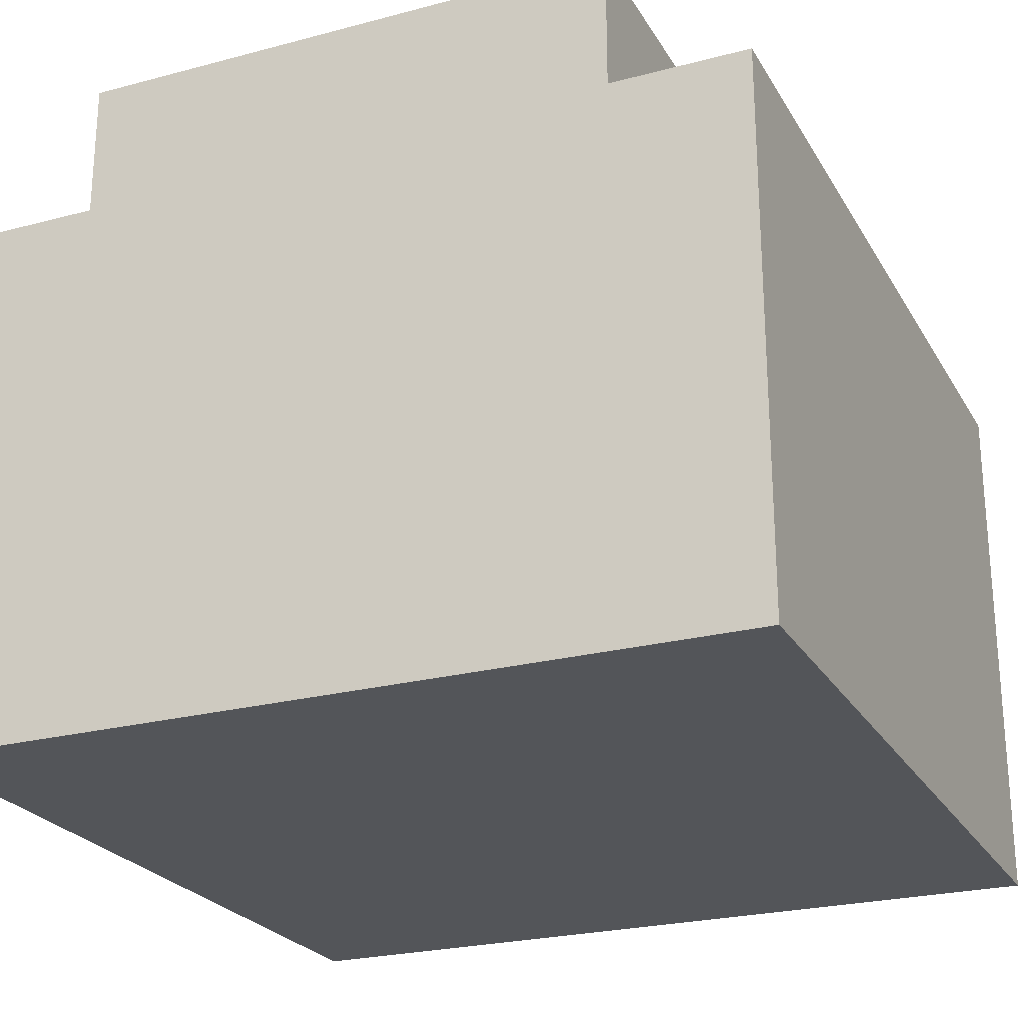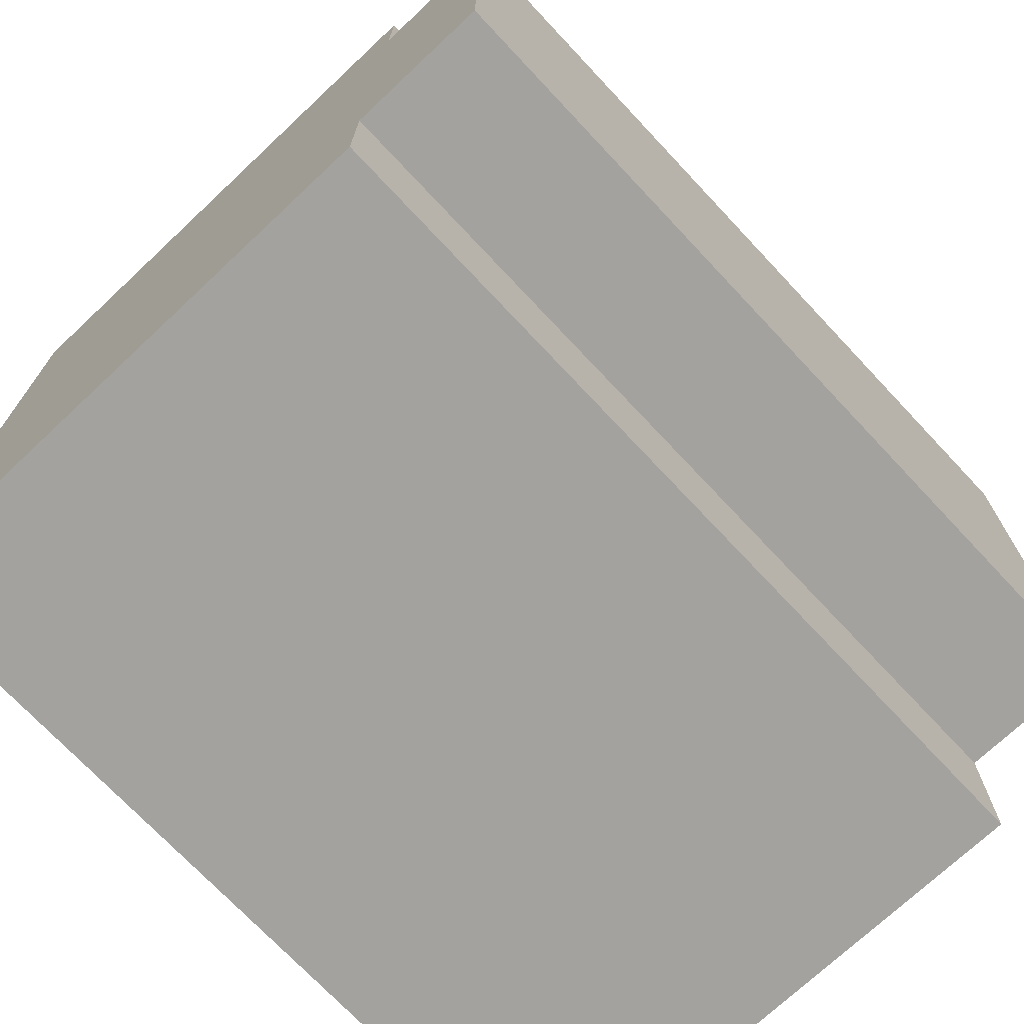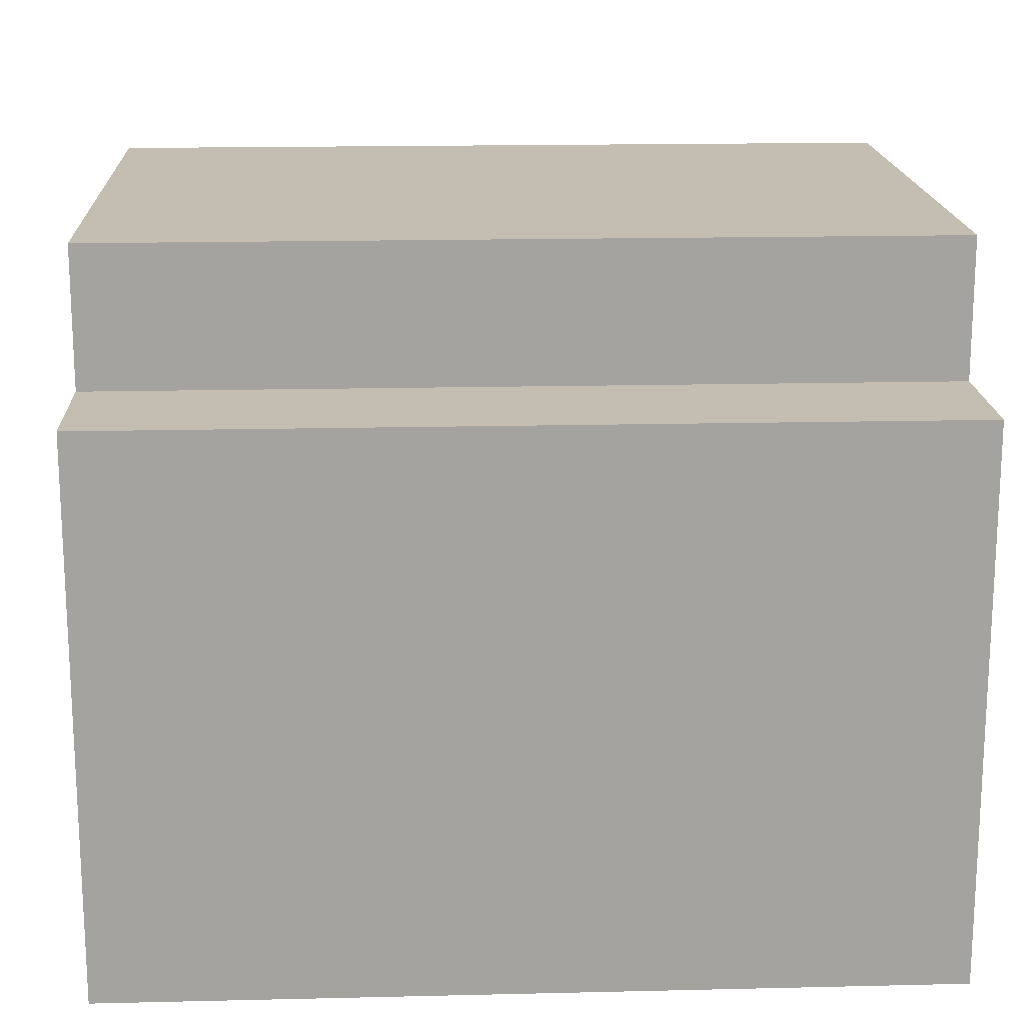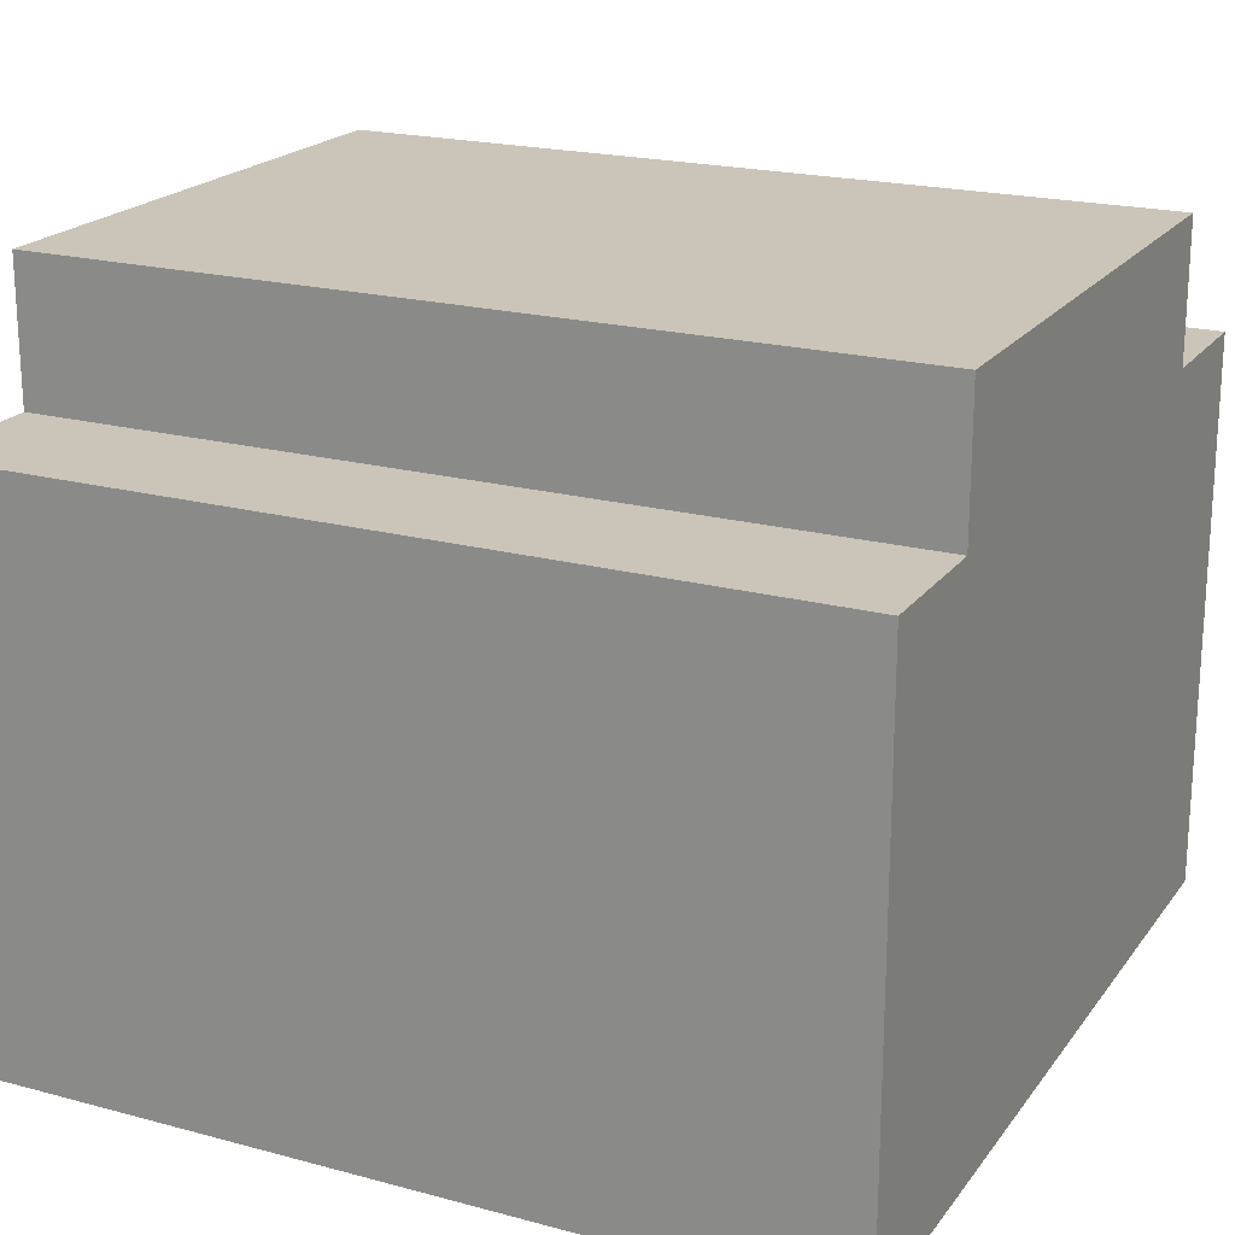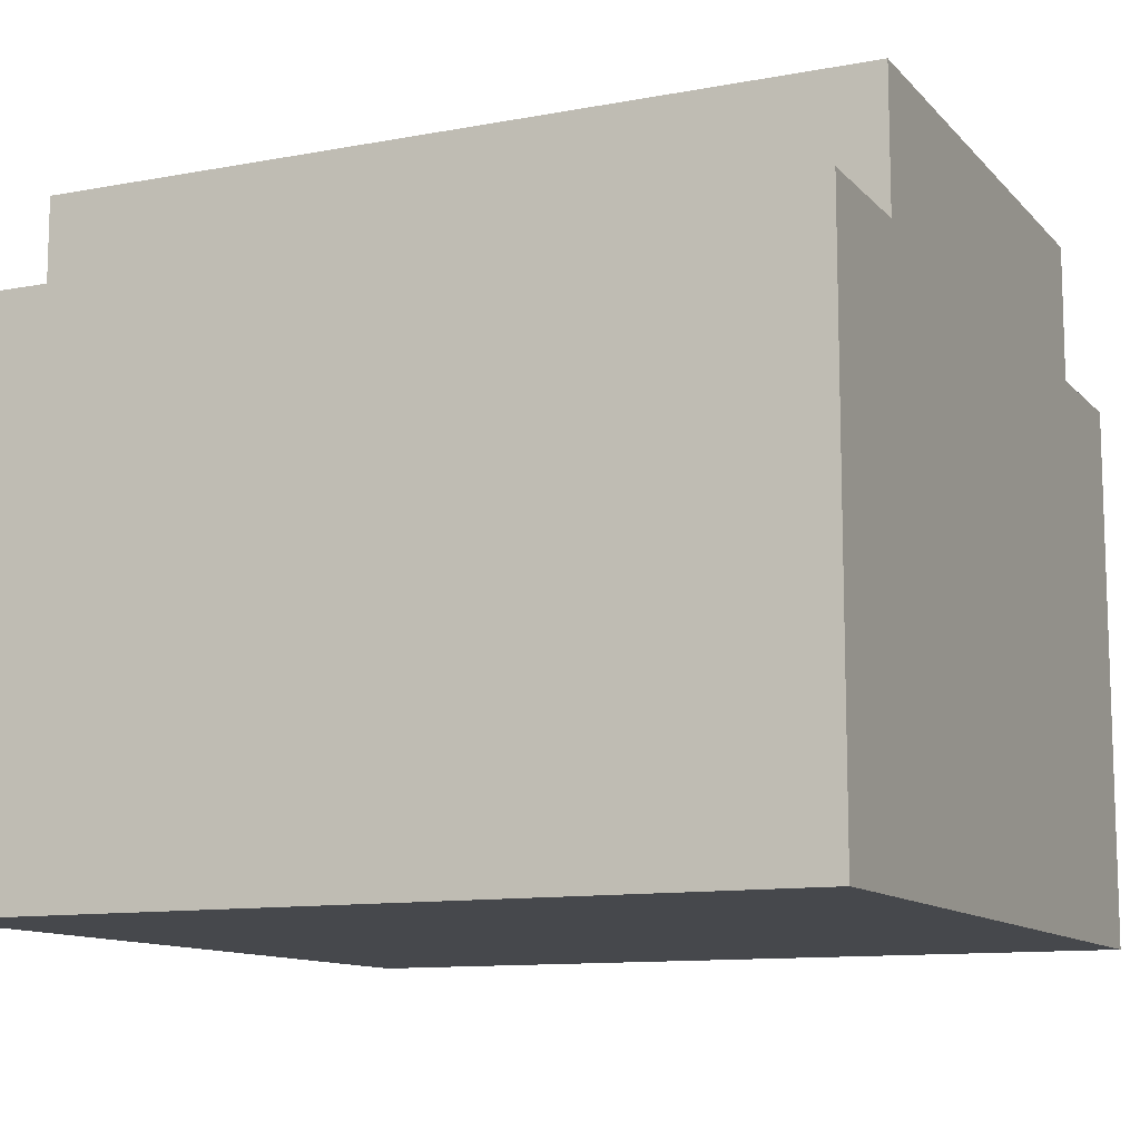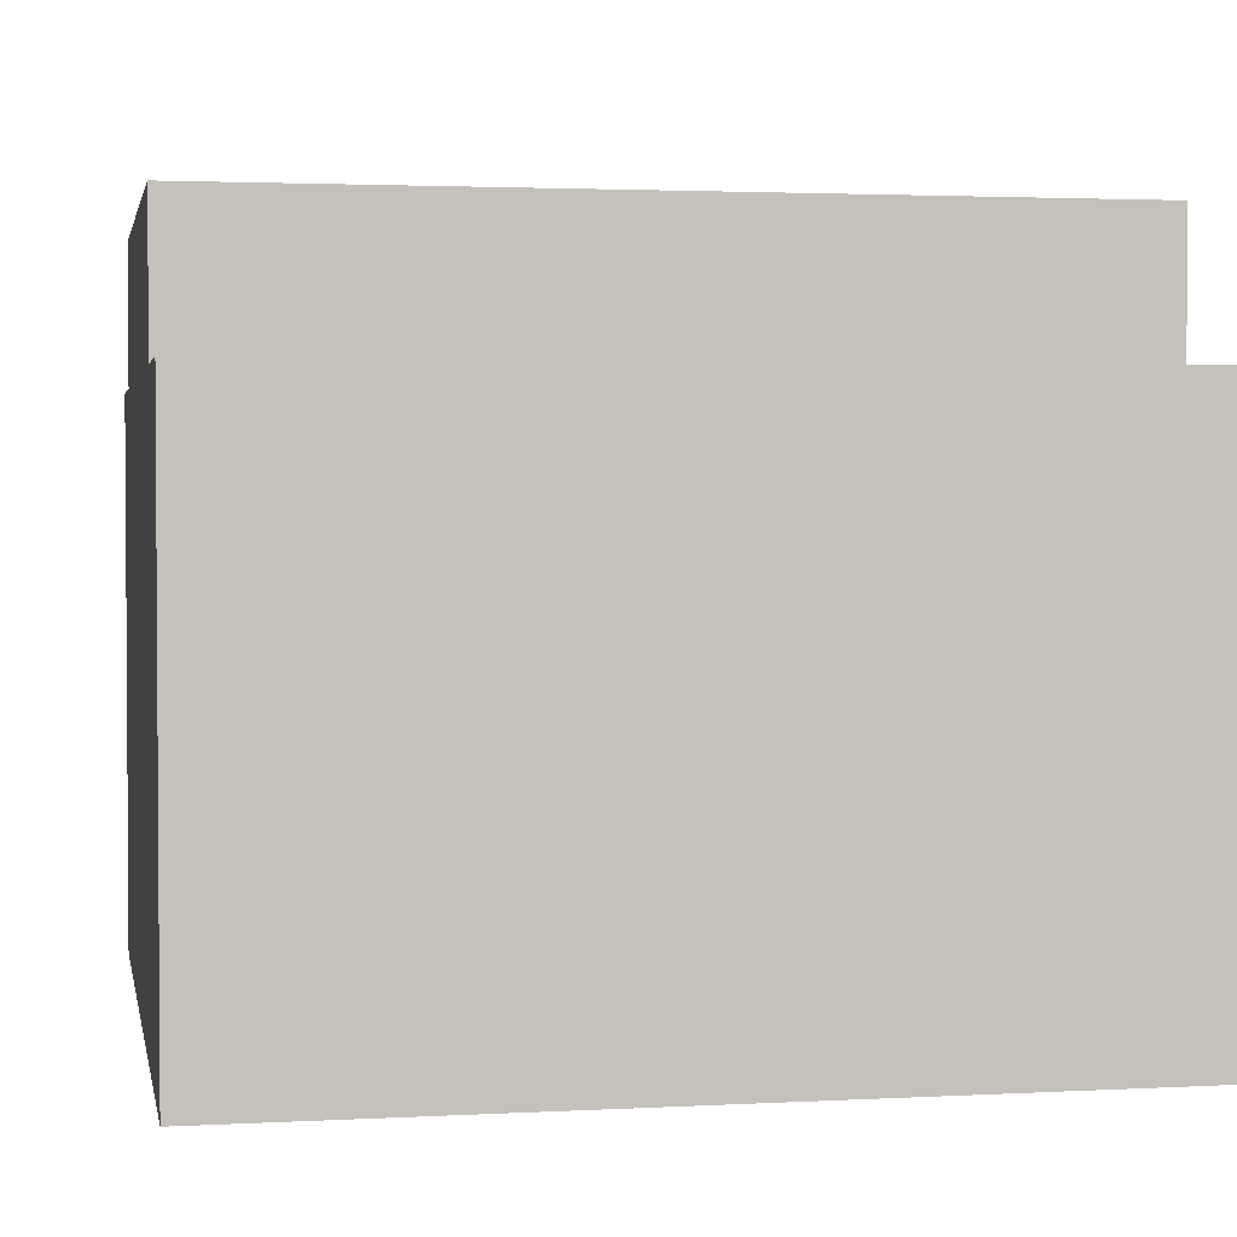
<metadata>
{"format":"obj","ext":"obj","renderer":"f3d","projection":"perspective","resolution":1024,"background":"white","views":[{"elev":-24.3,"azim":-66.4,"up":"+Y"},{"elev":-72.5,"azim":133.2,"up":"+Z"},{"elev":17.2,"azim":-2.7,"up":"+Y"},{"elev":20.4,"azim":-154.0,"up":"+Y"},{"elev":-11.3,"azim":-155.4,"up":"+Y"},{"elev":2.4,"azim":-10.8,"up":"+Y"}]}
</metadata>
<code>
g bread
v -3 0 3
v -3 0 -3
v -3 1 3
v -3 1 2
v -3 1 -0
v -3 1 -1
v -3 1 -2
v -3 1 -3
v -3 2 2
v -3 2 1
v -3 2 -0
v -3 2 -1
v -3 3 2
v -3 3 1
v -3 3 -0
v -3 3 -1
v -3 3 -2
v -3 4 3
v -3 4 2
v -3 4 1
v -3 4 -0
v -3 4 -1
v -3 4 -2
v -3 4 -3
v -3 5 2
v -3 5 -2
v 3 0 3
v 3 0 -3
v 3 1 3
v 3 1 2
v 3 1 1
v 3 1 -2
v 3 1 -3
v 3 2 2
v 3 2 1
v 3 2 -0
v 3 2 -1
v 3 3 2
v 3 3 1
v 3 3 -0
v 3 3 -1
v 3 3 -2
v 3 4 3
v 3 4 2
v 3 4 1
v 3 4 -1
v 3 4 -2
v 3 4 -3
v 3 5 2
v 3 5 -2
v -3 0 3
v -3 1 3
v -3 4 3
v 0 1 3
v 0 2 3
v 2 1 3
v 2 2 3
v 3 0 3
v 3 1 3
v 3 4 3
v -3 4 2
v -3 5 2
v 3 4 2
v 3 5 2
v -3 4 -2
v -3 5 -2
v 3 4 -2
v 3 5 -2
v -3 0 -3
v -3 1 -3
v -3 4 -3
v -2 2 -3
v -2 3 -3
v -1 2 -3
v -1 3 -3
v 1 1 -3
v 1 2 -3
v 2 1 -3
v 2 2 -3
v 3 0 -3
v 3 1 -3
v 3 4 -3
v -3 0 3
v 3 0 3
v -3 0 -3
v 3 0 -3
v -3 4 3
v 3 4 3
v -3 4 2
v 3 4 2
v -3 4 -2
v 3 4 -2
v -3 4 -3
v 3 4 -3
v -3 5 2
v 3 5 2
v -3 5 -2
v 3 5 -2
f 3 2 1
f 4 2 3
f 5 2 4
f 6 2 5
f 7 2 6
f 8 2 7
f 9 4 3
f 9 5 4
f 10 5 9
f 11 6 5
f 11 5 10
f 12 7 6
f 12 6 11
f 13 10 9
f 13 9 3
f 14 11 10
f 14 10 13
f 14 12 11
f 15 12 14
f 16 7 12
f 16 12 15
f 17 8 7
f 17 7 16
f 18 13 3
f 18 14 13
f 19 14 18
f 20 15 14
f 20 14 19
f 21 16 15
f 21 15 20
f 22 17 16
f 22 16 21
f 23 8 17
f 23 17 22
f 24 8 23
f 25 20 19
f 25 23 22
f 25 22 21
f 25 21 20
f 26 23 25
f 27 28 29
f 29 28 30
f 30 28 31
f 31 28 32
f 32 28 33
f 29 30 34
f 30 31 34
f 31 32 35
f 34 31 35
f 35 32 36
f 36 32 37
f 29 34 38
f 34 35 38
f 35 36 38
f 38 36 39
f 36 37 40
f 39 36 40
f 37 32 41
f 40 37 41
f 32 33 42
f 41 32 42
f 38 39 43
f 29 38 43
f 43 39 44
f 40 41 45
f 44 39 45
f 39 40 45
f 41 42 46
f 45 41 46
f 42 33 47
f 46 42 47
f 47 33 48
f 45 46 49
f 46 47 49
f 44 45 49
f 49 47 50
f 54 52 51
f 54 53 52
f 55 53 54
f 56 54 51
f 56 55 54
f 57 53 55
f 57 55 56
f 58 56 51
f 59 57 56
f 59 56 58
f 60 53 57
f 60 57 59
f 63 62 61
f 64 62 63
f 65 66 67
f 67 66 68
f 70 71 72
f 72 71 73
f 70 72 74
f 72 73 74
f 73 71 75
f 74 73 75
f 69 70 76
f 70 74 76
f 74 75 76
f 76 75 77
f 69 76 78
f 76 77 78
f 77 75 79
f 78 77 79
f 69 78 80
f 78 79 81
f 80 78 81
f 75 71 82
f 81 79 82
f 79 75 82
f 85 84 83
f 86 84 85
f 87 88 89
f 89 88 90
f 91 92 93
f 93 92 94
f 95 96 97
f 97 96 98

</code>
